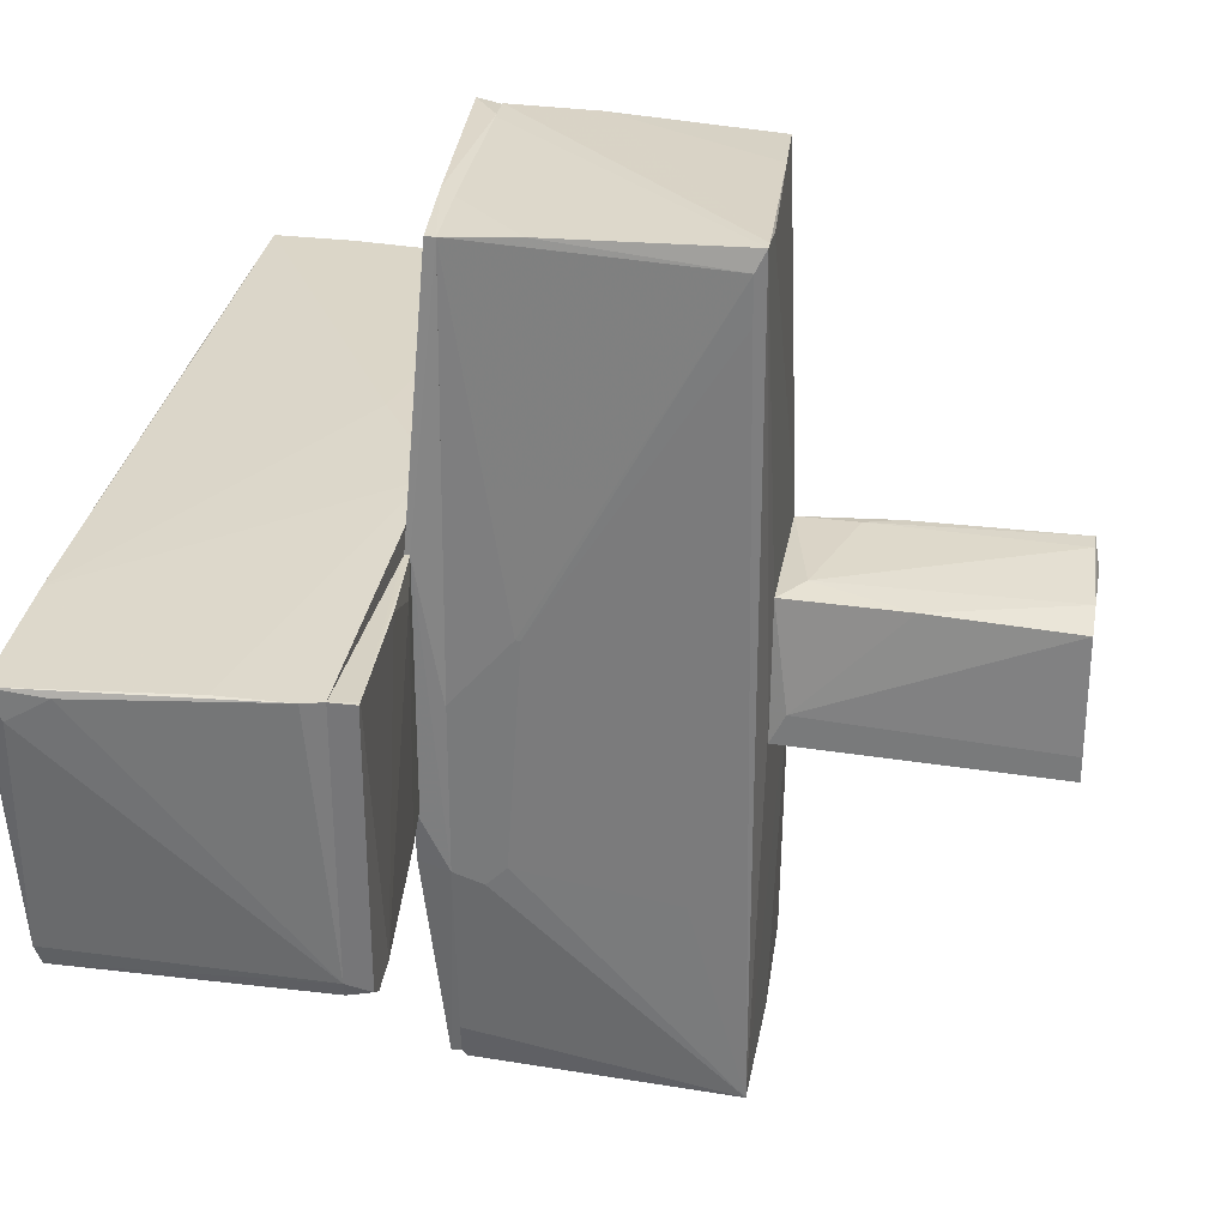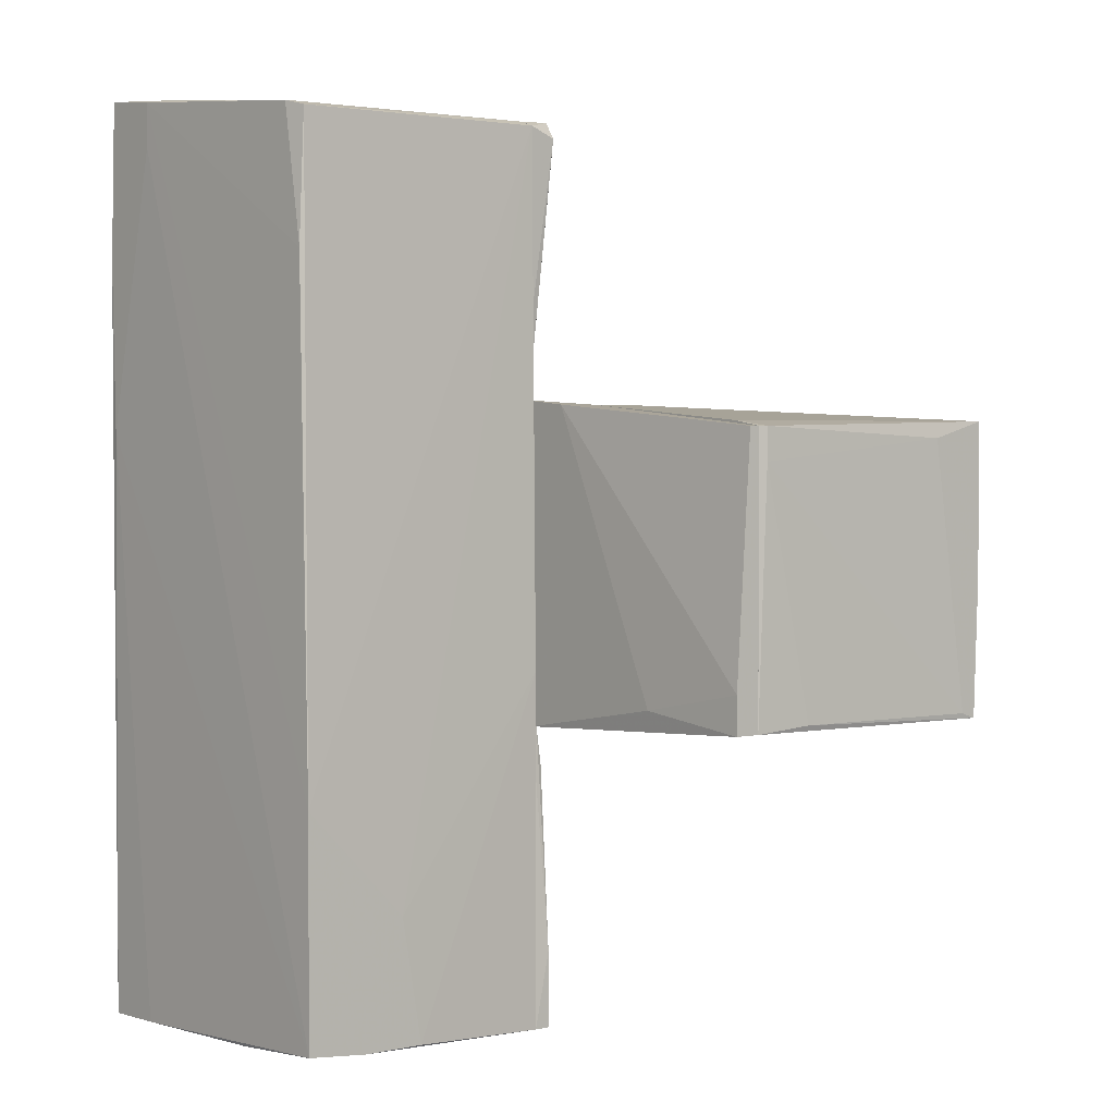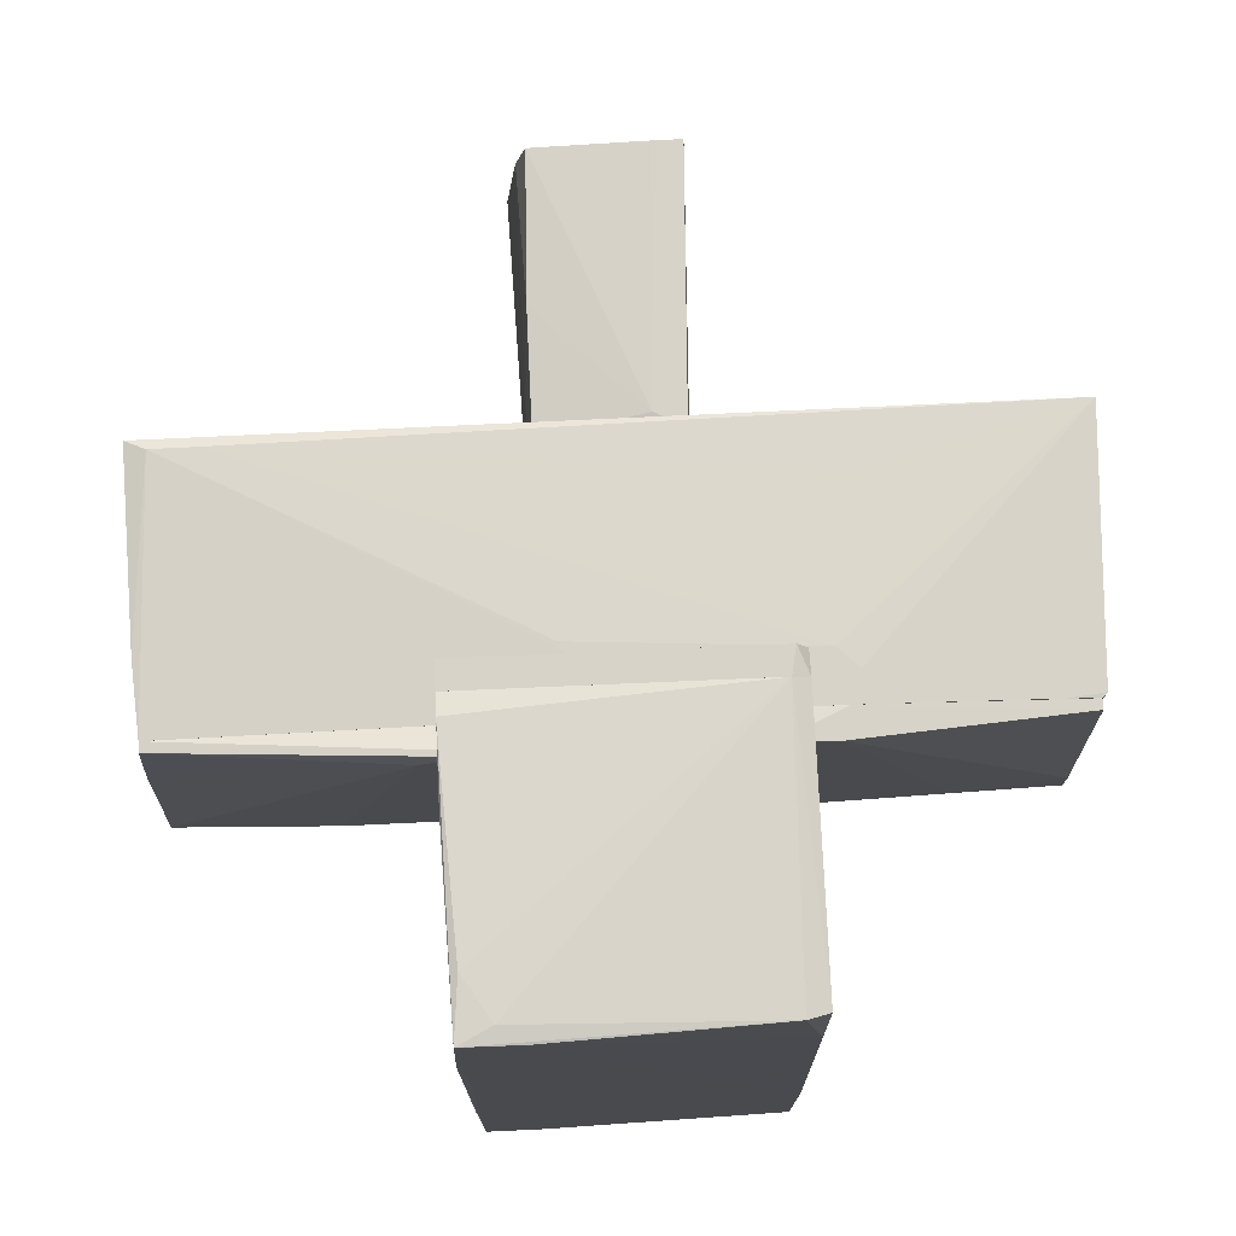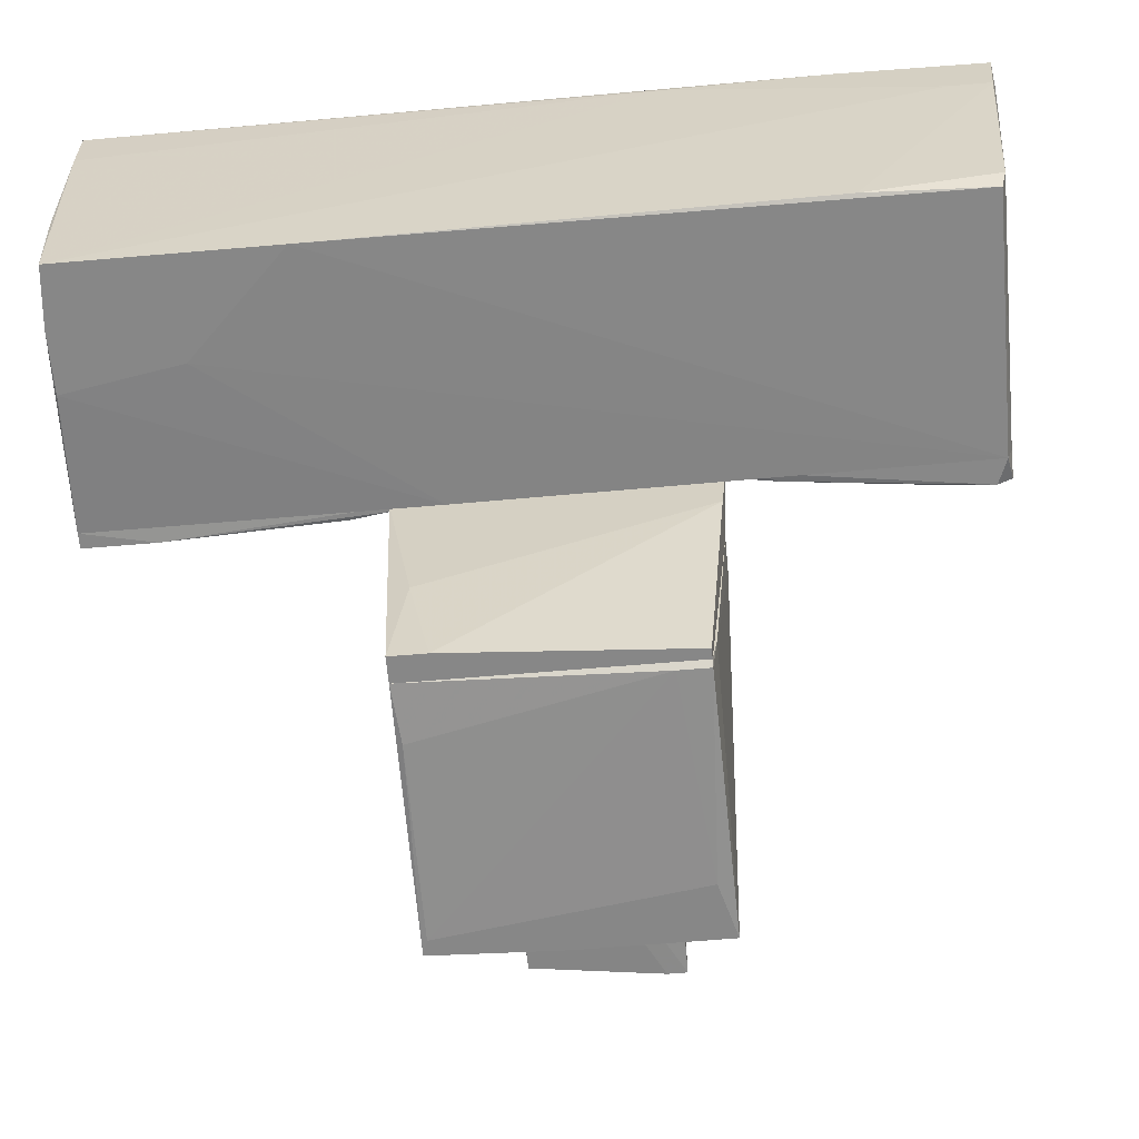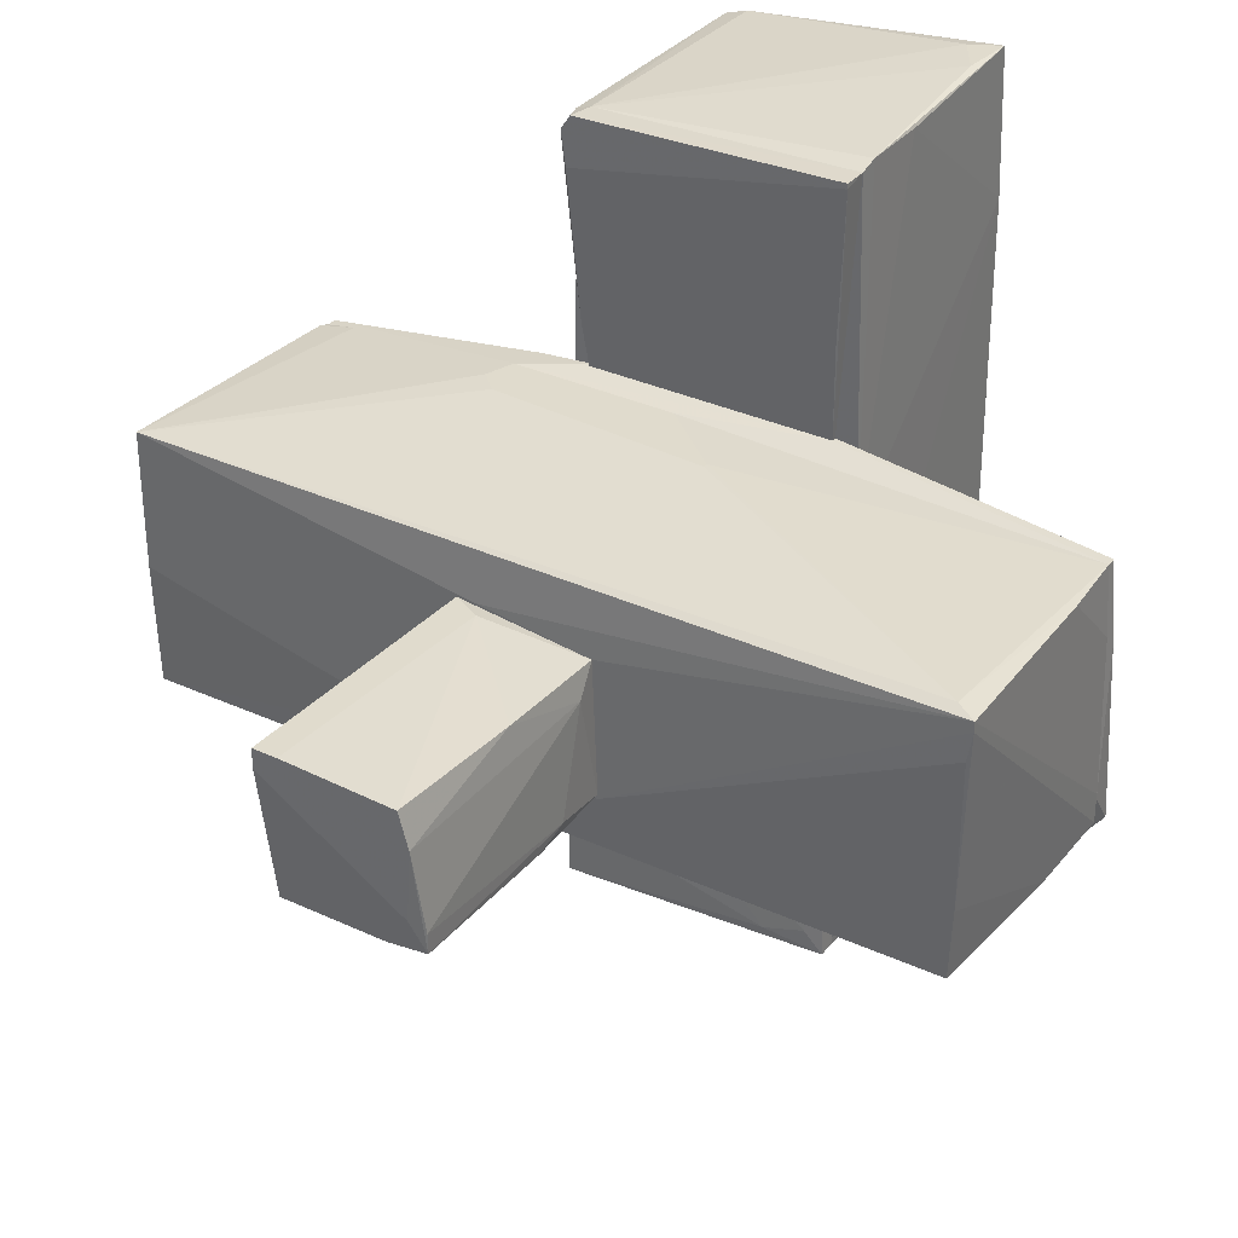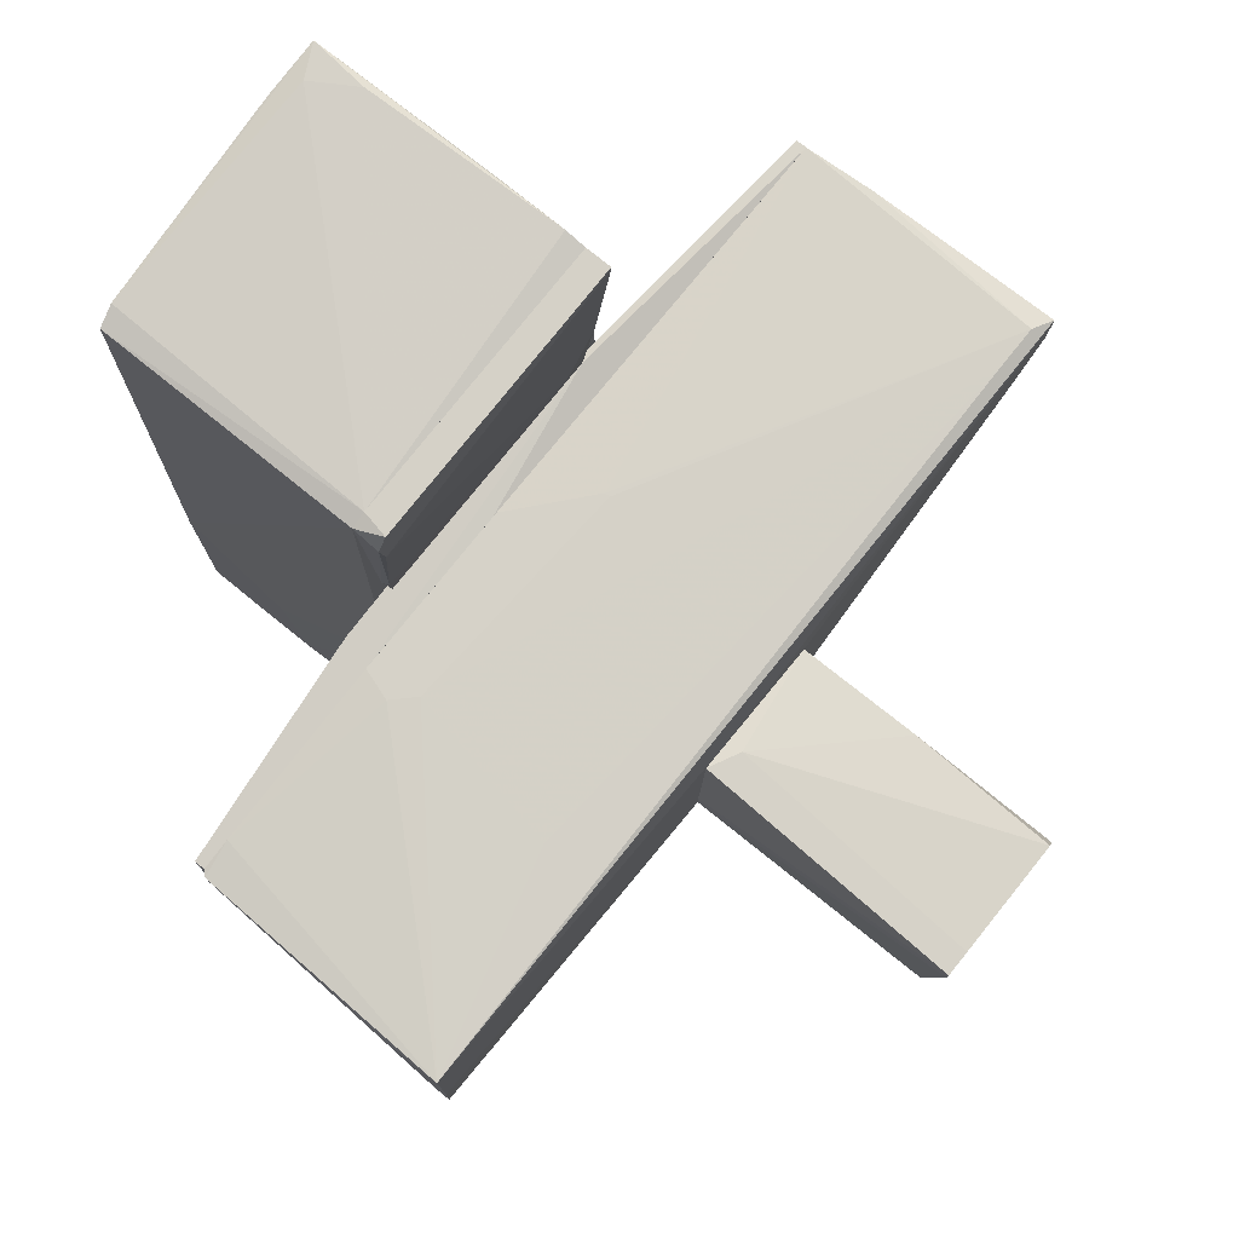
<metadata>
{"format":"obj","ext":"obj","renderer":"f3d","projection":"perspective","resolution":1024,"background":"white","views":[{"elev":30.4,"azim":9.8,"up":"+Y"},{"elev":2.2,"azim":-40.5,"up":"+Z"},{"elev":76.4,"azim":-92.7,"up":"+Z"},{"elev":-62.3,"azim":-85.0,"up":"+Y"},{"elev":33.2,"azim":122.5,"up":"+Z"},{"elev":77.9,"azim":38.8,"up":"+Z"}]}
</metadata>
<code>
o convex_0
v -0.394 1.127 0.1847
v -1.765 -1.097 -3.076
v -2.062 -0.6518 -3.076
v -2.173 -1.022 2.928
v -0.3198 -1.022 2.928
v -2.284 1.016 3.114
v -0.3198 1.09 -2.964
v -2.247 1.09 -3.076
v -0.3198 -1.06 -3.114
v -0.3198 1.053 3.002
v -2.21 -1.097 -3.039
v -2.21 -0.8743 2.965
v -2.284 1.053 2.038
v -2.21 -1.097 -1.482
v -0.3198 -0.9113 2.965
v -2.284 0.6083 2.78
v -1.84 0.7193 -3.113
v -0.3198 -1.06 -0.7034
v -0.4683 1.053 3.039
v -0.8017 1.127 -0.4815
v -2.284 1.016 0.8888
v -2.173 0.7933 3.114
v -0.4311 1.053 -3.002
v -2.247 1.09 -1.371
v -1.469 -1.097 -2.223
v -0.3198 -0.6518 -3.114
v -0.3198 1.127 0.481
v -2.247 0.6823 -3.076
v -0.9871 1.053 3.039
v -2.21 -1.022 2.038
v -1.877 0.9788 3.114
v -0.8017 -1.022 -3.114
v -1.321 -1.097 -3.076
v -1.654 1.09 -3.076
v -2.284 0.6083 3.076
v -2.21 -0.3923 -3.076
f 28 17 36
f 7 5 9
f 5 7 10
f 3 2 11
f 5 4 14
f 11 2 14
f 4 5 15
f 5 10 15
f 12 4 15
f 6 13 16
f 11 14 16
f 9 5 18
f 15 10 19
f 1 7 20
f 13 8 21
f 11 16 21
f 16 13 21
f 6 12 22
f 12 15 22
f 8 13 24
f 20 8 24
f 13 20 24
f 5 14 25
f 14 2 25
f 18 5 25
f 7 9 26
f 23 7 26
f 7 1 27
f 10 7 27
f 19 10 27
f 1 20 27
f 20 13 27
f 8 17 28
f 21 8 28
f 11 21 28
f 13 6 29
f 6 19 29
f 19 27 29
f 27 13 29
f 4 12 30
f 14 4 30
f 19 6 31
f 15 19 31
f 6 22 31
f 22 15 31
f 2 3 32
f 9 2 32
f 3 17 32
f 26 9 32
f 17 26 32
f 2 9 33
f 9 18 33
f 25 2 33
f 18 25 33
f 17 8 34
f 20 7 34
f 8 20 34
f 7 23 34
f 26 17 34
f 23 26 34
f 12 6 35
f 6 16 35
f 16 14 35
f 30 12 35
f 14 30 35
f 3 11 36
f 17 3 36
f 11 28 36
o convex_1
v 0.9774 -3.024 -0.8895
v 0.3845 0.3853 1.075
v 0.3474 0.3853 1.075
v 0.5328 3.017 -1.038
v 1.83 3.055 0.9637
v 1.83 -3.061 0.9637
v 1.719 2.943 -1.038
v -0.09721 -2.95 0.9266
v -0.09721 2.98 0.9637
v -0.09721 -2.95 -1.001
v 1.793 -3.061 -1.001
v -0.09721 2.61 -1.075
v 1.867 0.5337 -0.5558
v -0.09721 -1.393 1.075
v -0.09721 3.055 -0.9636
v 0.1251 0.126 -1.075
v 1.756 2.906 1.001
v 1.867 -0.3553 0.5928
v -0.06028 -2.987 0.9266
v 1.867 -0.5403 -0.593
v 1.83 -3.061 -0.07385
v 0.2734 -1.319 1.075
v 1.83 3.018 0.6671
v 1.422 -3.061 0.8525
v 0.4216 3.017 0.9637
v -0.09721 -0.1326 1.075
v 0.4216 1.572 -1.075
v -0.09721 -2.727 0.9637
v -0.09721 0.3481 -1.075
v 1.867 0.4966 0.4817
v 1.719 2.35 -1.038
v -0.09721 3.055 -0.741
v 1.756 2.981 -0.4817
v 0.3105 -2.987 -0.9636
v 1.422 -1.541 1.001
v -0.09721 3.017 -1.038
v 1.015 -1.466 -1.038
v 1.756 2.573 1.001
v 1.793 -2.617 -1.001
v 1.682 -3.061 -0.9636
v -0.06028 -2.987 0.704
v -0.09721 3.017 0.4447
v 1.83 3.055 0.8894
v 0.1251 -1.467 1.075
f 50 64 80
f 44 45 46
f 40 43 48
f 46 45 48
f 38 39 50
f 45 44 50
f 48 45 51
f 47 46 52
f 39 38 53
f 42 41 53
f 45 39 53
f 41 42 54
f 44 46 55
f 54 42 56
f 49 54 56
f 42 47 57
f 56 42 57
f 47 56 57
f 38 50 58
f 47 42 60
f 42 55 60
f 53 41 61
f 45 53 61
f 39 45 62
f 50 39 62
f 45 50 62
f 48 43 63
f 52 48 63
f 50 44 64
f 44 55 64
f 55 42 64
f 46 48 65
f 52 46 65
f 48 52 65
f 49 41 66
f 41 54 66
f 54 49 66
f 43 47 67
f 63 43 67
f 41 51 68
f 51 45 68
f 61 41 68
f 43 40 69
f 49 43 69
f 59 49 69
f 46 47 70
f 58 42 71
f 40 48 72
f 51 40 72
f 48 51 72
f 47 52 73
f 52 63 73
f 67 47 73
f 63 67 73
f 53 38 74
f 42 53 74
f 38 58 74
f 71 42 74
f 58 71 74
f 47 43 75
f 43 49 75
f 56 47 75
f 49 56 75
f 47 60 76
f 37 70 76
f 70 47 76
f 55 46 77
f 60 55 77
f 70 37 77
f 46 70 77
f 37 76 77
f 76 60 77
f 45 61 78
f 68 45 78
f 61 68 78
f 41 49 79
f 40 51 79
f 51 41 79
f 49 59 79
f 69 40 79
f 59 69 79
f 58 50 80
f 42 58 80
f 64 42 80
o convex_2
v 1.867 -0.5407 -0.4448
v 3.794 0.6083 -0.2965
v 3.832 0.5341 0.2966
v 1.867 0.4971 0.4819
v 3.832 -0.5778 0.5931
v 3.72 -0.5407 -0.5559
v 1.867 0.4971 -0.5559
v 1.867 -0.5036 0.5931
v 3.832 0.4601 0.5559
v 3.794 0.6083 -0.4448
v 1.867 -0.5407 -0.5931
v 2.312 0.5712 -0.4448
v 1.979 -0.2813 0.5931
v 3.794 0.3118 -0.4818
v 2.053 0.5341 0.2966
v 2.72 -0.4666 -0.5931
v 3.832 -0.5778 0.4448
v 3.832 0.4971 -0.2223
v 1.867 0.5341 -0.5189
v 3.72 -0.4296 -0.5559
v 2.757 0.4971 0.5189
v 2.572 0.5712 -0.5189
v 1.867 -0.09587 -0.5931
v 3.832 -0.3924 0.5931
f 89 93 104
f 81 84 87
f 84 81 88
f 81 85 88
f 85 83 89
f 82 83 90
f 85 81 91
f 81 87 91
f 82 90 92
f 84 88 93
f 88 85 93
f 83 82 95
f 82 92 95
f 86 91 96
f 83 85 97
f 85 91 97
f 91 86 97
f 86 94 97
f 97 94 98
f 90 83 98
f 94 90 98
f 83 97 98
f 87 84 99
f 84 95 99
f 95 92 99
f 94 86 100
f 86 96 100
f 96 87 100
f 89 83 101
f 84 93 101
f 93 89 101
f 83 95 101
f 95 84 101
f 92 90 102
f 90 94 102
f 87 99 102
f 99 92 102
f 94 100 102
f 100 87 102
f 91 87 103
f 87 96 103
f 96 91 103
f 85 89 104
f 93 85 104
o convex_3
v -0.3198 -0.9485 1.298
v -0.1345 1.053 3.003
v -0.1345 1.053 2.965
v -0.1345 -1.023 2.854
v -0.3198 -0.9113 2.965
v -0.3198 0.9416 1.112
v -0.3198 1.053 3.003
v -0.2457 0.7563 1.335
v -0.2827 -0.9113 1.112
v -0.1345 -0.9853 2.595
v -0.1345 -0.9485 2.965
v -0.3198 -1.023 2.928
v -0.2827 0.9416 1.112
v -0.2086 0.9788 1.854
v -0.3198 -0.9113 1.112
v -0.2457 -0.9485 1.446
f 112 114 120
f 107 106 108
f 105 109 110
f 106 107 111
f 110 109 111
f 107 110 111
f 107 108 114
f 108 106 115
f 106 111 115
f 111 109 115
f 105 108 116
f 109 105 116
f 108 115 116
f 115 109 116
f 110 107 117
f 113 110 117
f 112 113 117
f 107 114 118
f 114 112 118
f 117 107 118
f 112 117 118
f 105 110 119
f 110 113 119
f 113 105 119
f 108 105 120
f 113 112 120
f 105 113 120
f 114 108 120
o convex_4
v -0.3198 -0.6519 -3.114
v -0.2827 1.016 -1.075
v -0.2457 1.016 -1.52
v -0.2457 -1.022 -1.335
v -0.1715 1.09 -2.965
v -0.3198 1.09 -2.965
v -0.2086 -1.06 -3.114
v -0.3198 -1.022 -1.075
v -0.3198 1.016 -1.075
v -0.3198 -1.06 -3.114
v -0.2086 -1.06 -2.595
v -0.1715 0.9416 -2.817
v -0.2827 -1.022 -1.075
v -0.1715 0.6081 -2.928
f 125 132 134
f 123 122 124
f 122 123 125
f 125 121 126
f 122 125 126
f 121 125 127
f 126 121 128
f 122 126 129
f 128 122 129
f 126 128 129
f 121 127 130
f 128 121 130
f 128 130 131
f 130 127 131
f 123 124 132
f 125 123 132
f 124 122 133
f 122 128 133
f 128 131 133
f 131 124 133
f 127 125 134
f 124 131 134
f 131 127 134
f 132 124 134
o convex_5
v -0.2086 0.5331 -1.075
v -0.2827 0.9411 1.112
v -0.0974 2.98 0.9637
v -0.0974 -2.95 0.9264
v -0.2827 -2.95 -1
v -0.0974 -2.95 -1
v -0.2827 3.055 -1.037
v -0.0974 3.017 -1.038
v -0.3198 -1.319 1.075
v -0.3198 1.905 -1.075
v -0.3198 1.275 0.9267
v -0.3198 -2.171 -0.8896
v -0.1715 2.98 0.9635
v -0.1715 -2.95 0.9264
v -0.0974 -1.393 1.075
v -0.3198 -1.022 -1.075
v -0.2827 -2.95 -0.741
v -0.0974 0.385 -1.075
v -0.3198 0.9411 1.112
v -0.0974 -0.1699 1.075
v -0.0974 2.684 -1.075
v -0.3198 -0.9111 1.112
v -0.0974 3.055 -0.7782
v -0.2086 3.017 0.3335
f 157 141 158
f 137 138 140
f 138 139 140
f 137 140 142
f 144 143 145
f 141 144 145
f 143 144 146
f 139 138 148
f 143 148 149
f 138 137 149
f 148 138 149
f 140 139 150
f 144 135 150
f 139 146 150
f 146 144 150
f 146 139 151
f 143 146 151
f 139 148 151
f 148 143 151
f 142 140 152
f 150 135 152
f 140 150 152
f 136 137 153
f 145 143 153
f 137 147 153
f 147 145 153
f 137 136 154
f 149 137 154
f 136 149 154
f 141 142 155
f 135 144 155
f 144 141 155
f 142 152 155
f 152 135 155
f 143 149 156
f 149 136 156
f 136 153 156
f 153 143 156
f 137 142 157
f 142 141 157
f 141 145 158
f 147 137 158
f 145 147 158
f 137 157 158

</code>
